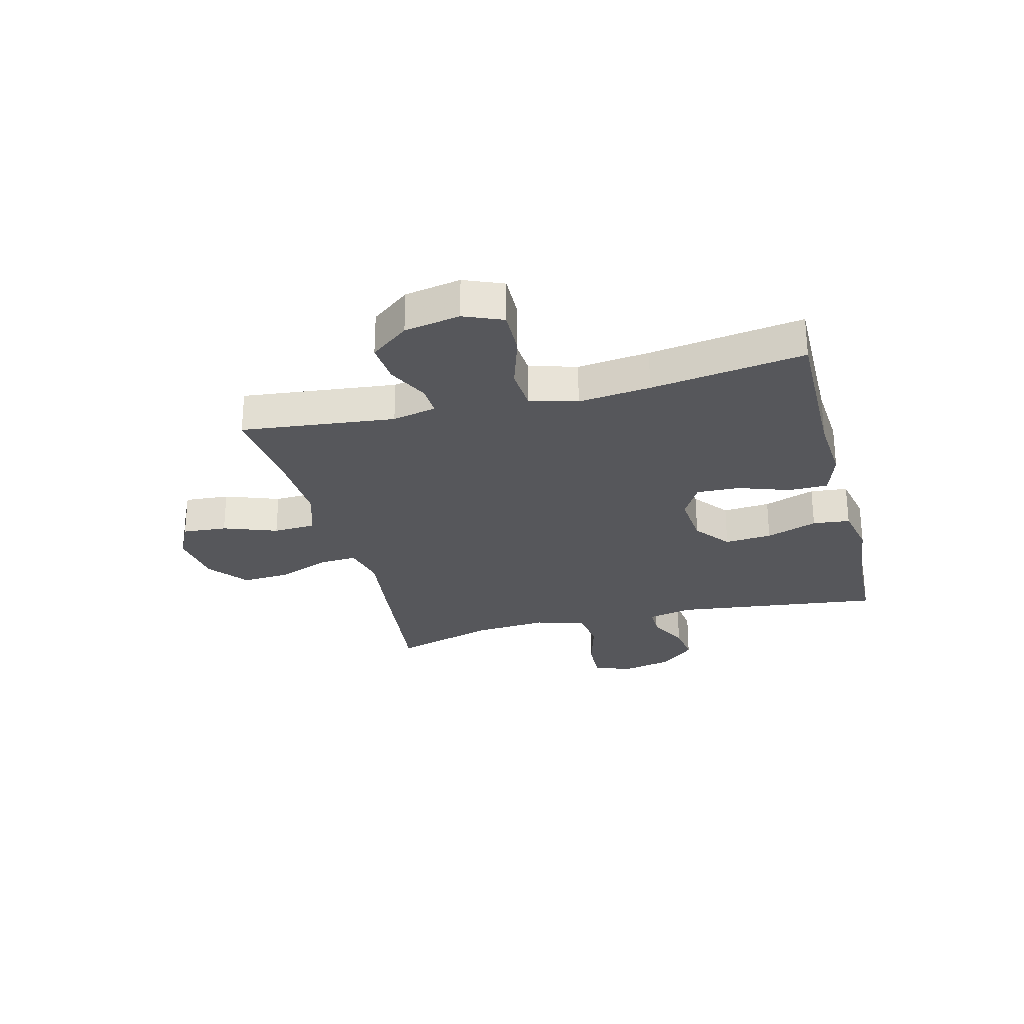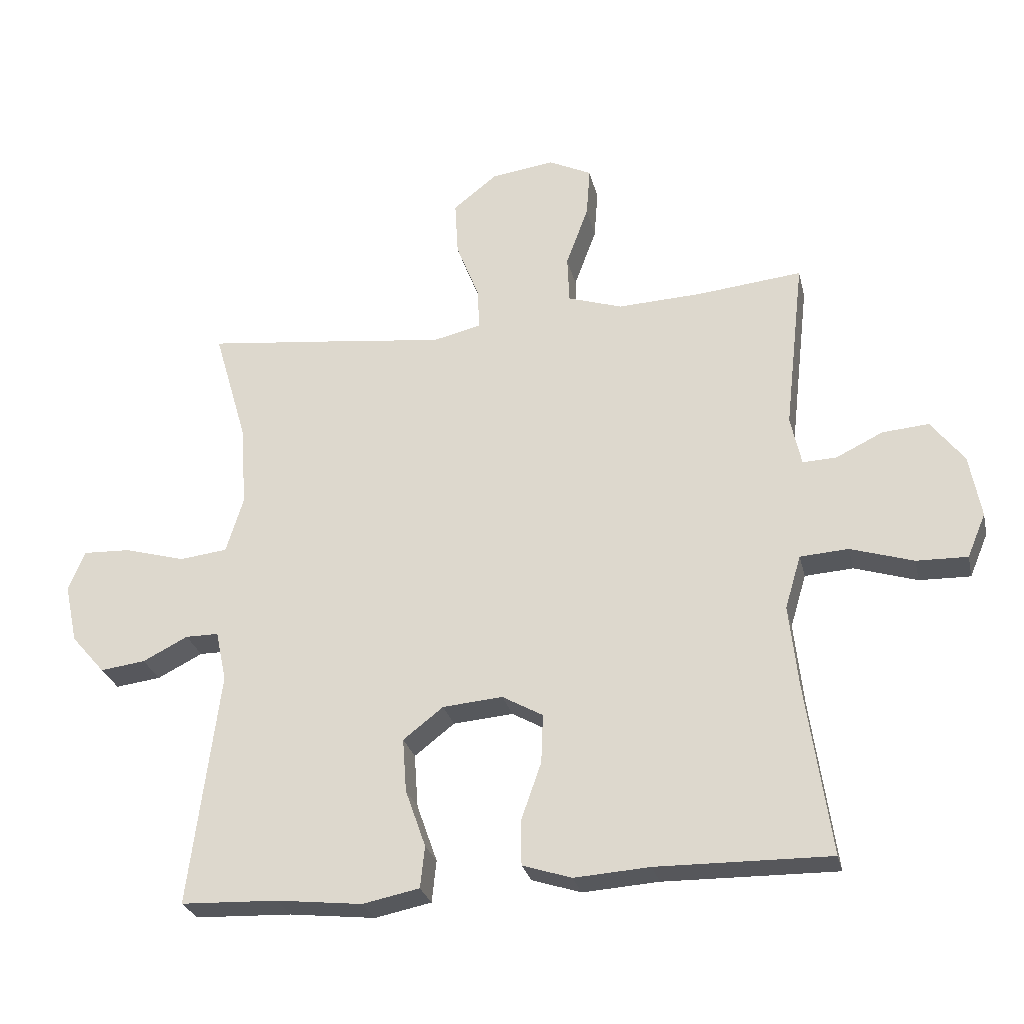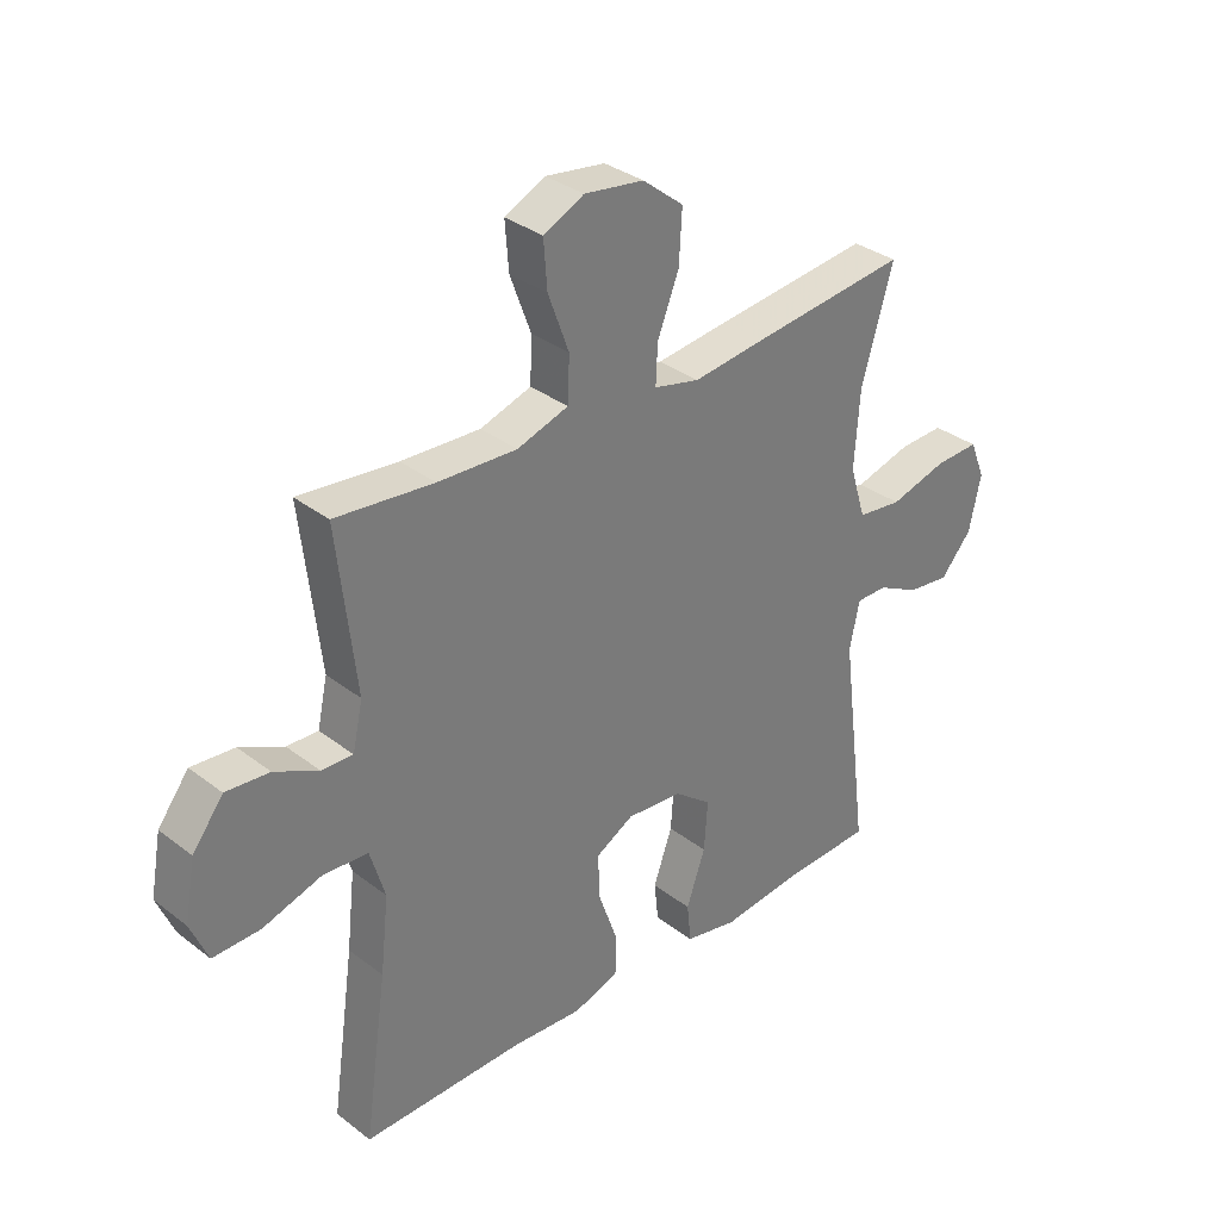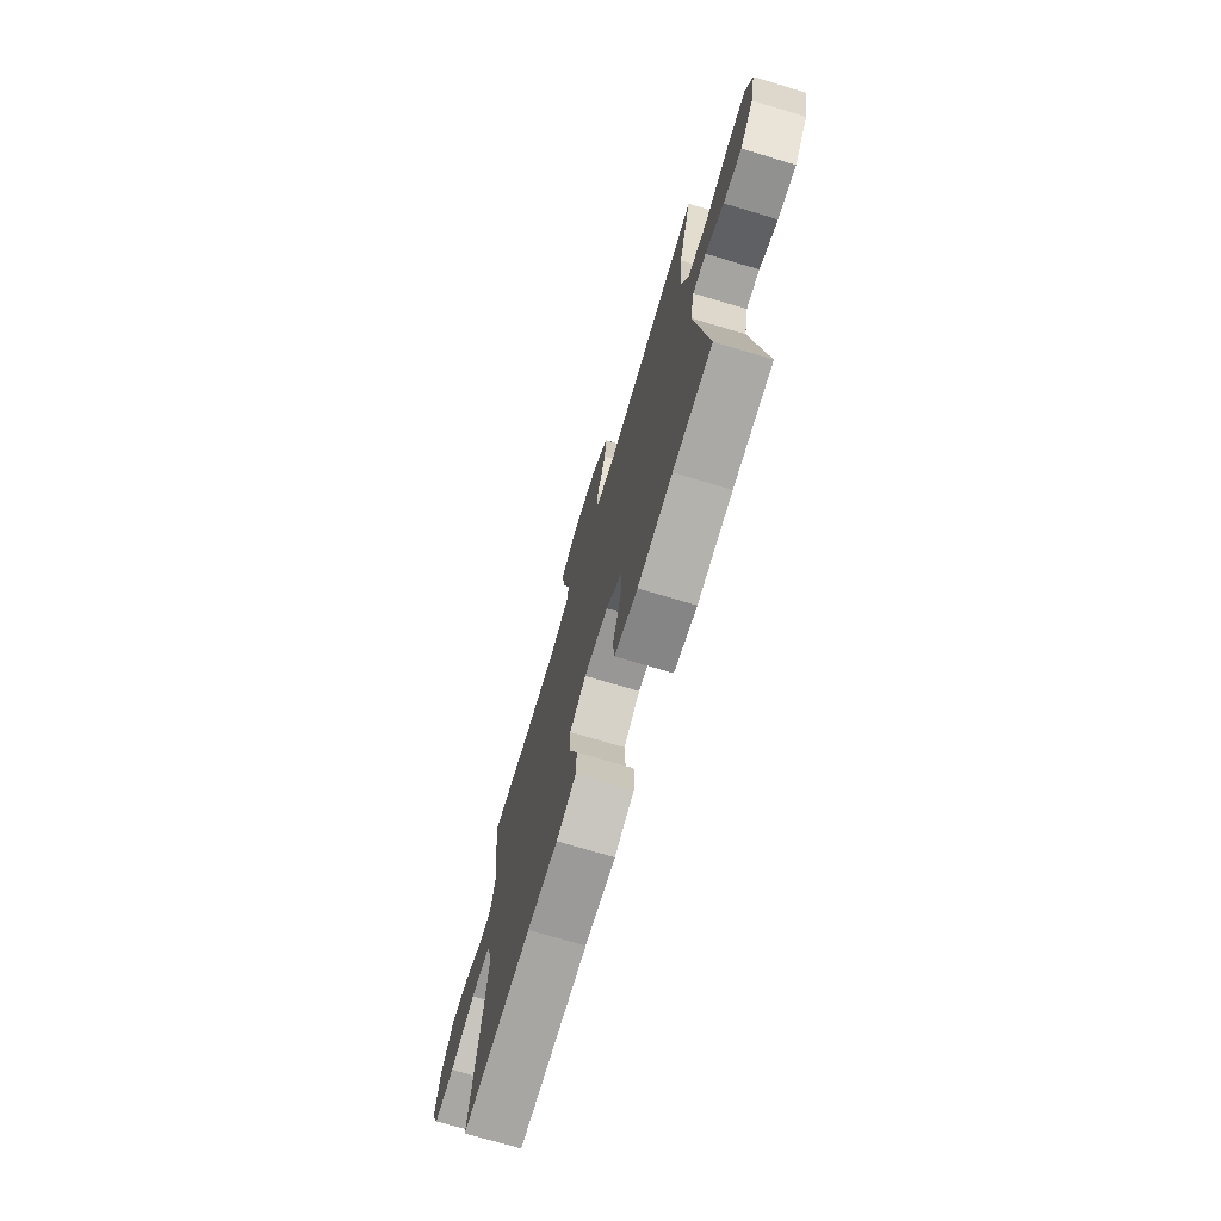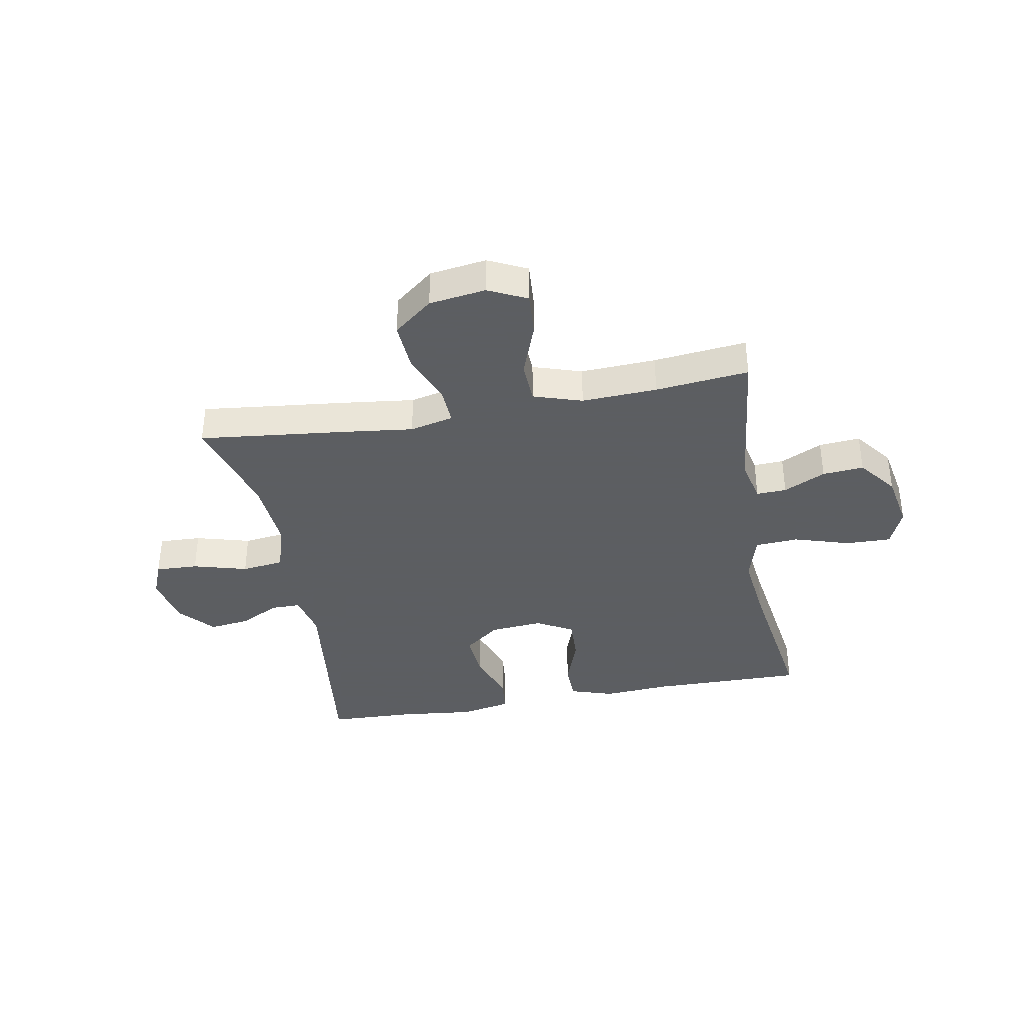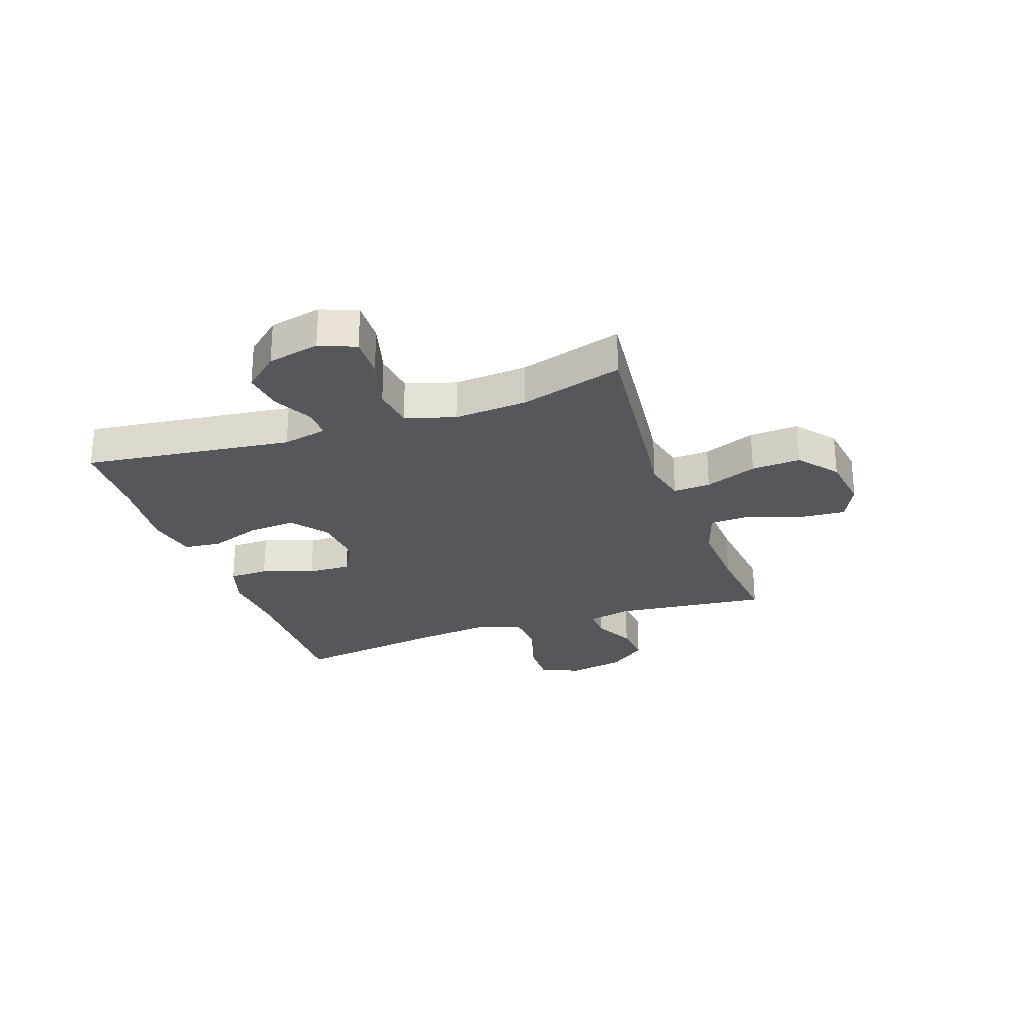
<metadata>
{"format":"obj","ext":"obj","renderer":"f3d","projection":"perspective","resolution":1024,"background":"white","views":[{"elev":-27.4,"azim":104.5,"up":"+Y"},{"elev":-27.3,"azim":12.8,"up":"+Z"},{"elev":33.3,"azim":136.4,"up":"+Z"},{"elev":-73.2,"azim":-106.6,"up":"+Z"},{"elev":-37.4,"azim":10.5,"up":"+Y"},{"elev":-26.5,"azim":-70.6,"up":"+Y"}]}
</metadata>
<code>
v -0.5 0.07 0.5
v -0.237 0.07 0.47
v -0.116 0.07 0.455
v -0.039 0.07 0.473
v -0.042 0.07 0.539
v -0.078 0.07 0.631
v -0.083 0.07 0.718
v -0.014 0.07 0.773
v 0.086 0.07 0.787
v 0.154 0.07 0.754
v 0.148 0.07 0.675
v 0.113 0.07 0.58
v 0.116 0.07 0.505
v 0.202 0.07 0.477
v 0.335 0.07 0.483
v 0.5 0.07 0.5
v 0.469 0.07 0.227
v 0.486 0.07 0.149
v 0.539 0.07 0.151
v 0.613 0.07 0.187
v 0.686 0.07 0.193
v 0.738 0.07 0.125
v 0.756 0.07 0.026
v 0.727 0.07 -0.043
v 0.647 0.07 -0.041
v 0.548 0.07 -0.01
v 0.472 0.07 -0.015
v 0.447 0.07 -0.099
v 0.461 0.07 -0.227
v 0.5 0.07 -0.5
v 0.228 0.07 -0.496
v 0.109 0.07 -0.504
v 0.032 0.07 -0.479
v 0.031 0.07 -0.409
v 0.063 0.07 -0.318
v 0.066 0.07 -0.241
v 0.002 0.07 -0.205
v -0.092 0.07 -0.213
v -0.155 0.07 -0.262
v -0.149 0.07 -0.346
v -0.117 0.07 -0.437
v -0.124 0.07 -0.503
v -0.213 0.07 -0.521
v -0.348 0.07 -0.506
v -0.5 0.07 -0.5
v -0.453 0.07 -0.13
v -0.47 0.07 -0.051
v -0.522 0.07 -0.051
v -0.593 0.07 -0.087
v -0.664 0.07 -0.096
v -0.717 0.07 -0.035
v -0.737 0.07 0.057
v -0.711 0.07 0.121
v -0.636 0.07 0.118
v -0.54 0.07 0.091
v -0.465 0.07 0.1
v -0.438 0.07 0.188
v -0.447 0.07 0.318
v -0.5 0 0.5
v -0.237 0 0.47
v -0.116 0 0.455
v -0.039 0 0.473
v -0.042 0 0.539
v -0.078 0 0.631
v -0.083 0 0.718
v -0.014 0 0.773
v 0.086 0 0.787
v 0.154 0 0.754
v 0.148 0 0.675
v 0.113 0 0.58
v 0.116 0 0.505
v 0.202 0 0.477
v 0.335 0 0.483
v 0.5 0 0.5
v 0.469 0 0.227
v 0.486 0 0.149
v 0.539 0 0.151
v 0.613 0 0.187
v 0.686 0 0.193
v 0.738 0 0.125
v 0.756 0 0.026
v 0.727 0 -0.043
v 0.647 0 -0.041
v 0.548 0 -0.01
v 0.472 0 -0.015
v 0.447 0 -0.099
v 0.461 0 -0.227
v 0.5 0 -0.5
v 0.228 0 -0.496
v 0.109 0 -0.504
v 0.032 0 -0.479
v 0.031 0 -0.409
v 0.063 0 -0.318
v 0.066 0 -0.241
v 0.002 0 -0.205
v -0.092 0 -0.213
v -0.155 0 -0.262
v -0.149 0 -0.346
v -0.117 0 -0.437
v -0.124 0 -0.503
v -0.213 0 -0.521
v -0.348 0 -0.506
v -0.5 0 -0.5
v -0.453 0 -0.13
v -0.47 0 -0.051
v -0.522 0 -0.051
v -0.593 0 -0.087
v -0.664 0 -0.096
v -0.717 0 -0.035
v -0.737 0 0.057
v -0.711 0 0.121
v -0.636 0 0.118
v -0.54 0 0.091
v -0.465 0 0.1
v -0.438 0 0.188
v -0.447 0 0.318
f 52 53 54 55
f 52 55 56
f 51 52 56
f 48 49 50 51
f 47 48 51 56
f 46 47 56 57
f 44 45 46
f 43 44 46 57
f 40 41 42 43
f 39 40 43 57
f 32 33 34 35
f 31 32 35 36
f 29 30 31 36
f 28 29 36 37
f 23 24 25 26
f 23 26 27
f 22 23 27
f 19 20 21 22
f 18 19 22 27
f 17 18 27 28
f 15 16 17
f 14 15 17 28
f 9 10 11 12
f 9 12 13
f 8 9 13
f 5 6 7 8
f 4 5 8 13
f 3 4 13 14
f 58 1 2 3
f 38 39 57 58
f 28 37 38 58
f 3 14 28 58
f 113 112 111 110
f 114 113 110
f 114 110 109
f 109 108 107 106
f 114 109 106 105
f 115 114 105 104
f 104 103 102
f 115 104 102 101
f 101 100 99 98
f 115 101 98 97
f 93 92 91 90
f 94 93 90 89
f 94 89 88 87
f 95 94 87 86
f 84 83 82 81
f 85 84 81
f 85 81 80
f 80 79 78 77
f 85 80 77 76
f 86 85 76 75
f 75 74 73
f 86 75 73 72
f 70 69 68 67
f 71 70 67
f 71 67 66
f 66 65 64 63
f 71 66 63 62
f 72 71 62 61
f 61 60 59 116
f 116 115 97 96
f 116 96 95 86
f 116 86 72 61
f 1 59 60 2
f 2 60 61 3
f 3 61 62 4
f 4 62 63 5
f 5 63 64 6
f 6 64 65 7
f 7 65 66 8
f 8 66 67 9
f 9 67 68 10
f 10 68 69 11
f 11 69 70 12
f 12 70 71 13
f 13 71 72 14
f 14 72 73 15
f 15 73 74 16
f 16 74 75 17
f 17 75 76 18
f 18 76 77 19
f 19 77 78 20
f 20 78 79 21
f 21 79 80 22
f 22 80 81 23
f 23 81 82 24
f 24 82 83 25
f 25 83 84 26
f 26 84 85 27
f 27 85 86 28
f 28 86 87 29
f 29 87 88 30
f 30 88 89 31
f 31 89 90 32
f 32 90 91 33
f 33 91 92 34
f 34 92 93 35
f 35 93 94 36
f 36 94 95 37
f 37 95 96 38
f 38 96 97 39
f 39 97 98 40
f 40 98 99 41
f 41 99 100 42
f 42 100 101 43
f 43 101 102 44
f 44 102 103 45
f 45 103 104 46
f 46 104 105 47
f 47 105 106 48
f 48 106 107 49
f 49 107 108 50
f 50 108 109 51
f 51 109 110 52
f 52 110 111 53
f 53 111 112 54
f 54 112 113 55
f 55 113 114 56
f 56 114 115 57
f 57 115 116 58
f 58 116 59 1

</code>
